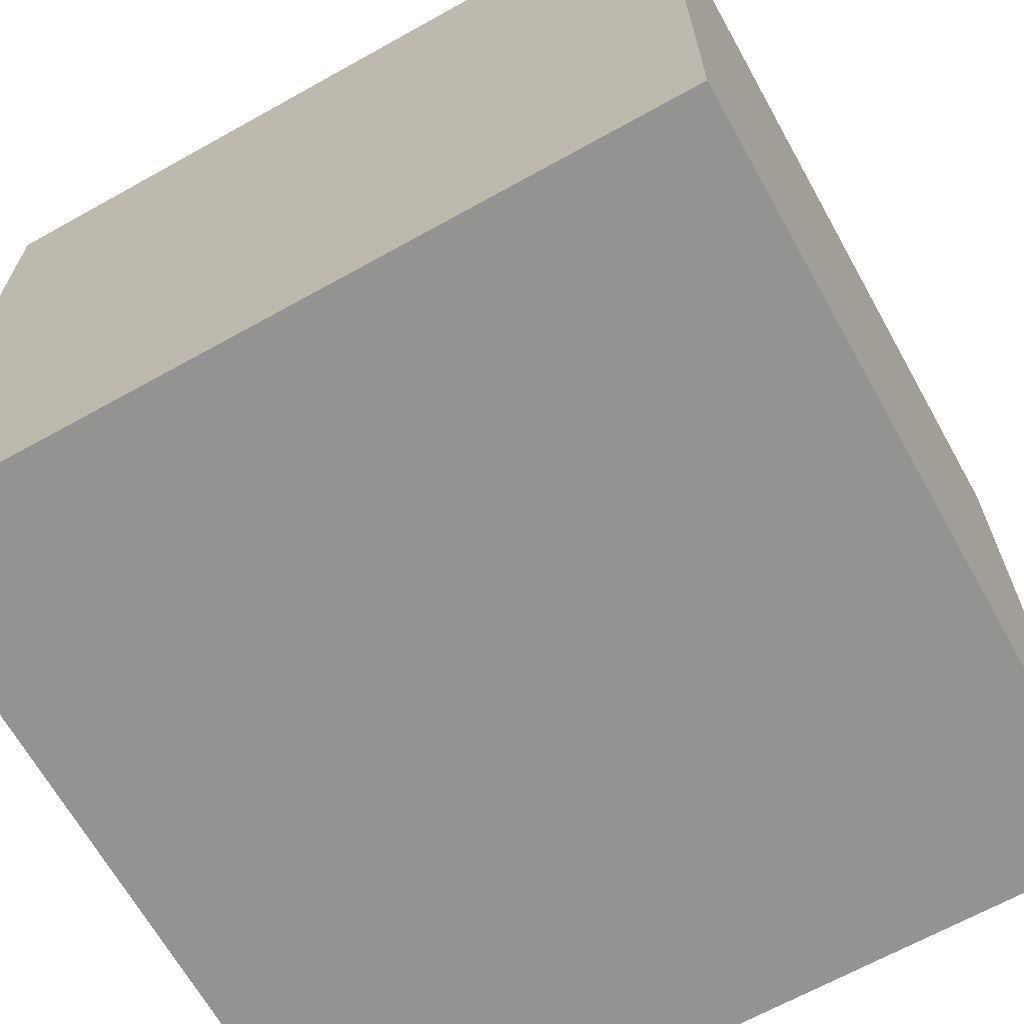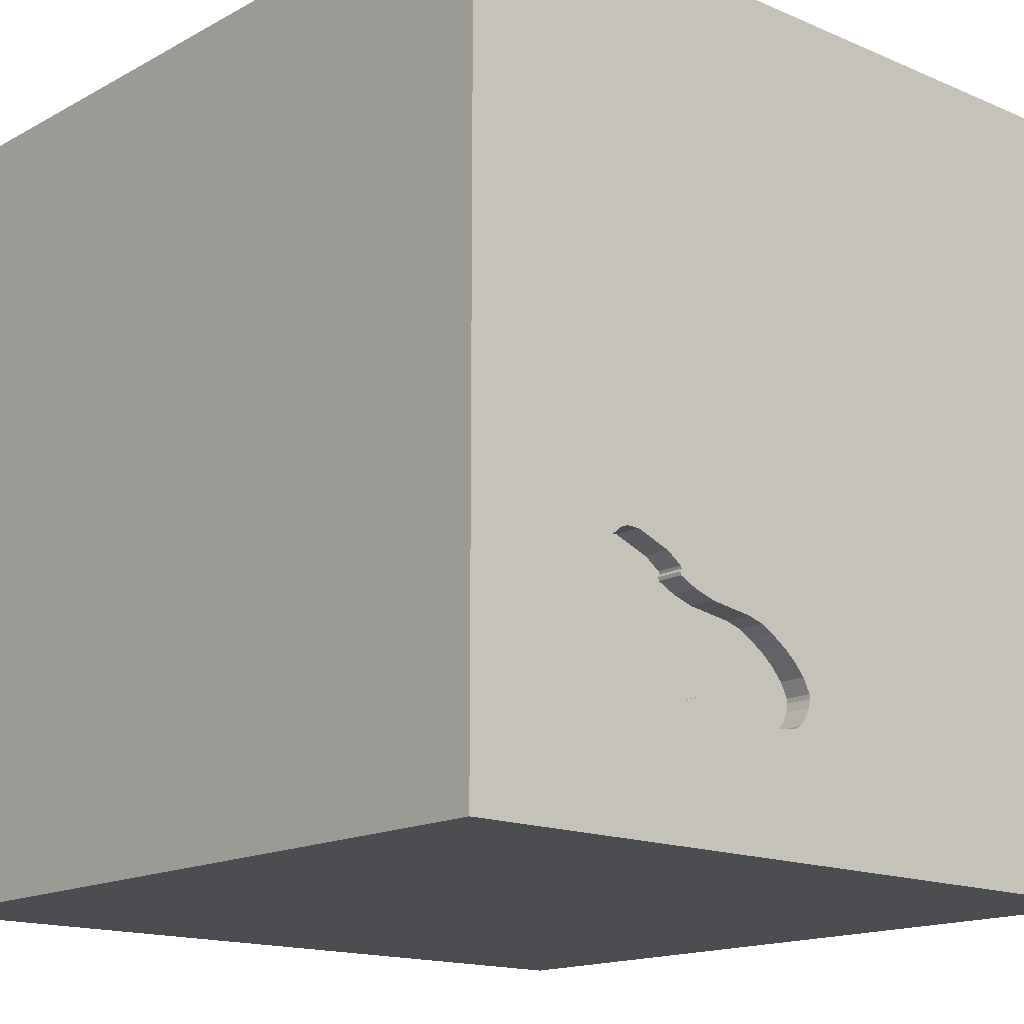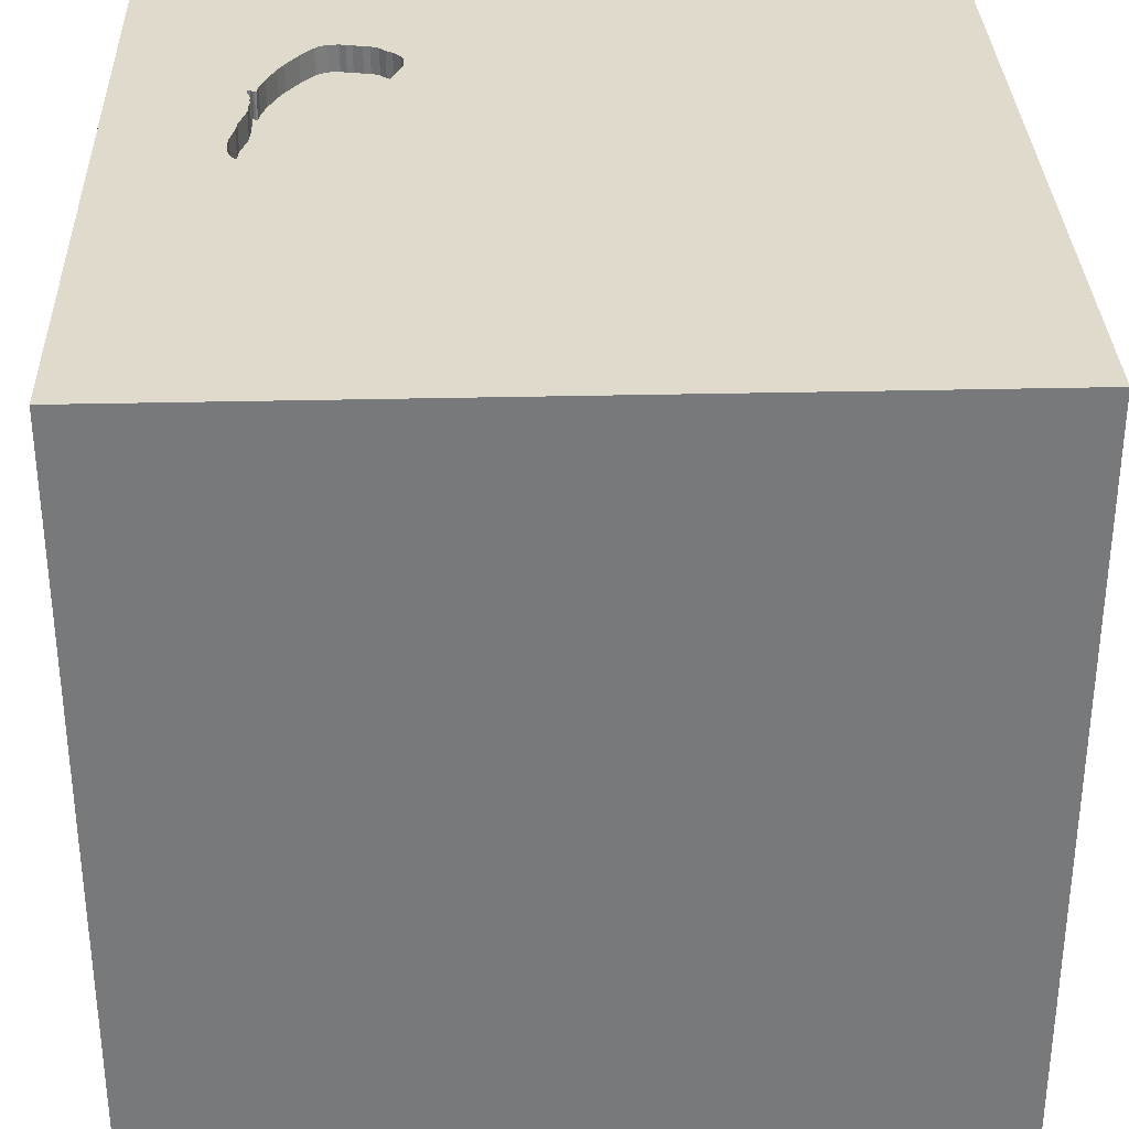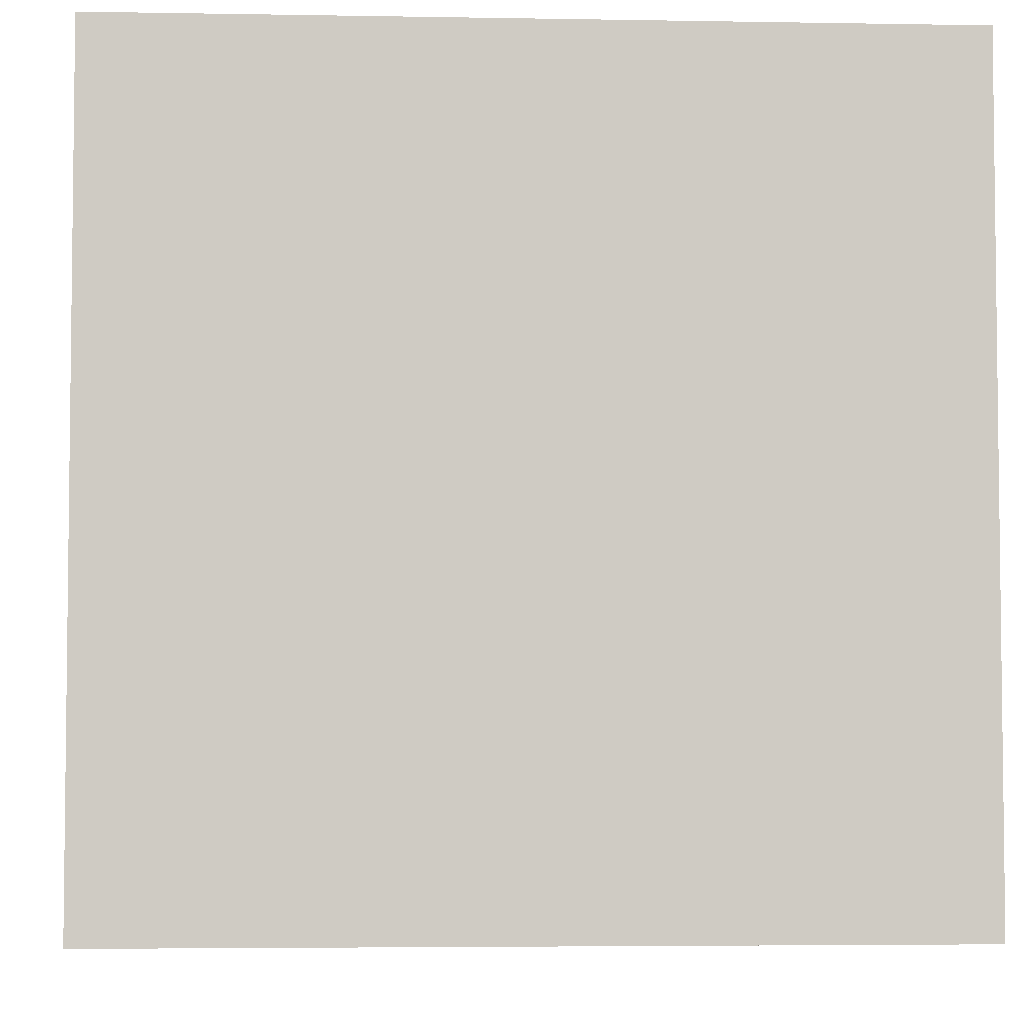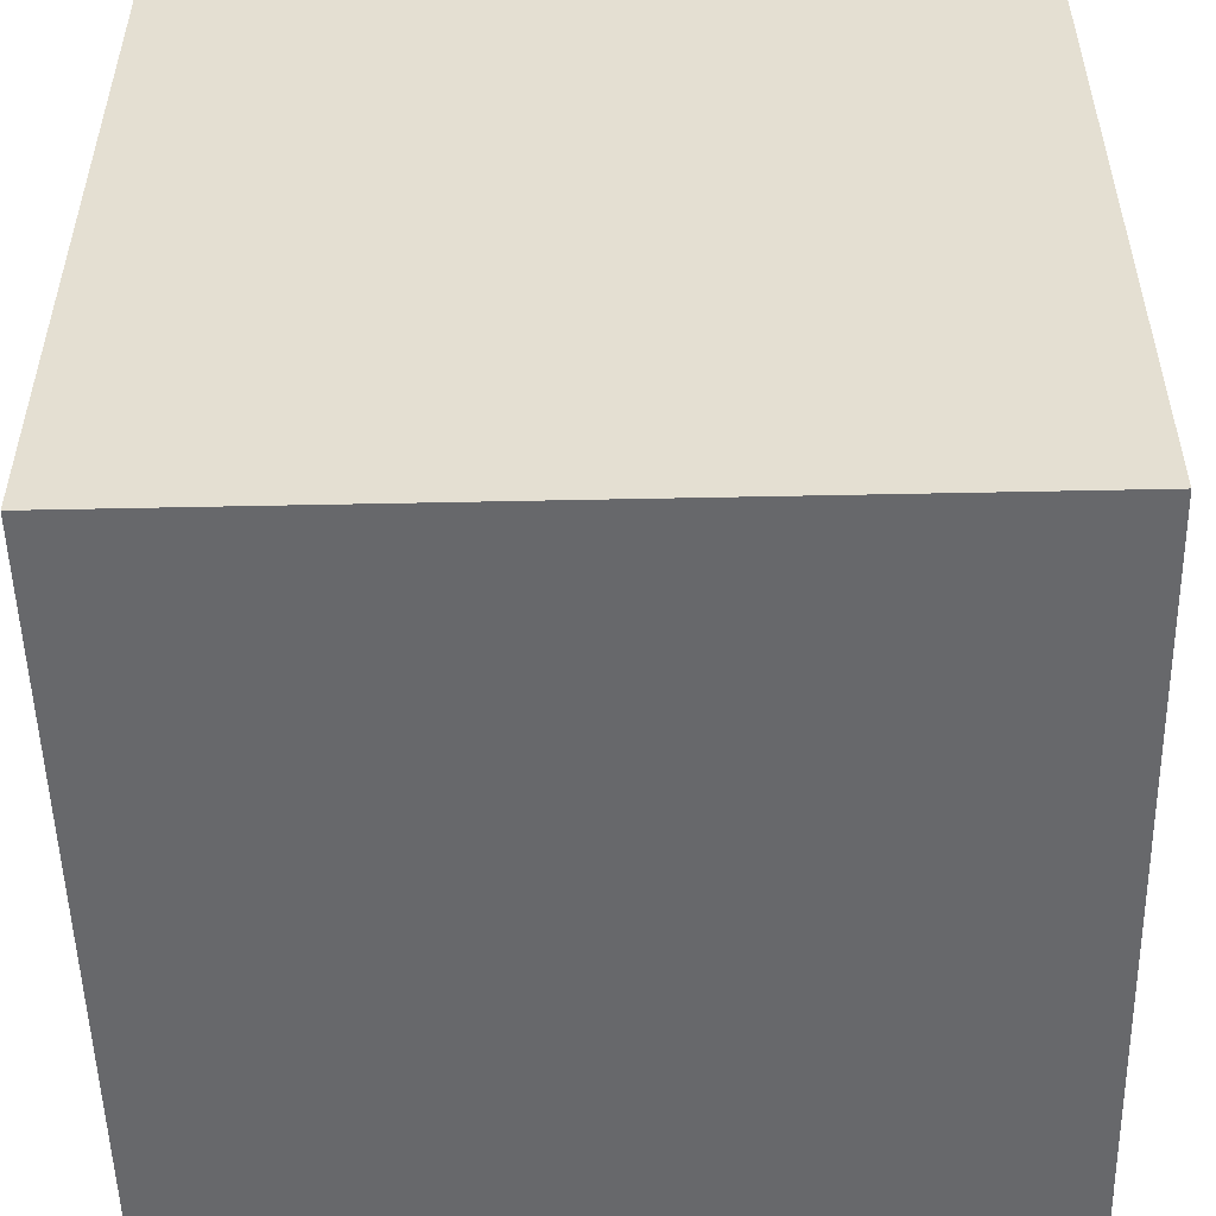
<metadata>
{"format":"obj","ext":"obj","renderer":"f3d","projection":"perspective","resolution":1024,"background":"white","views":[{"elev":-66.6,"azim":-60.8,"up":"+Z"},{"elev":-15.7,"azim":138.3,"up":"+Z"},{"elev":32.5,"azim":-91.9,"up":"+Y"},{"elev":-4.4,"azim":-93.3,"up":"+Z"},{"elev":-52.4,"azim":1.3,"up":"+Z"}]}
</metadata>
<code>
o shoe_120
v 0.4371 1.5 -1.024
v 0.4371 1.4 -1.024
v 0.9652 1.5 -0.8264
v 0.9652 1.4 -0.8264
v 0.08073 1.5 -1.053
v 0.08073 1.4 -1.053
v 0.1412 1.5 -0.8063
v 0.1412 1.4 -0.8063
v 0.8049 1.5 -0.5177
v 0.8049 1.4 -0.5177
v 0.9913 1.5 -0.7849
v 0.1069 1.5 -1.066
v 0.5997 1.5 -1.016
v 0.03751 1.5 -0.9878
v 0.03751 1.4 -0.9878
v -1.081 0.6315 -1.5
v -1.016 0.1432 1.5
v -1.042 -0.2083 -1.5
v -0.8854 1.25 -1.5
v -1.042 -1.5 1.211
v -1.042 -1.5 -1.25
v -1.068 -1.5 -0.3906
v -1.042 -1.5 0.7292
v -0.625 1.302 1.5
v -1.12 1.5 -0.638
v -1.042 1.5 0.3841
v -0.651 1.5 1.12
v -0.8333 1.5 -1.5
v -0.5469 1.5 -1.172
v -0.8333 1.5 1.5
v -1.003 -1.081 -1.5
v -1.029 -1.224 1.5
v -0.8594 0.8854 1.5
v 0.9022 1.5 -0.8742
v 0.6981 1.5 -0.9787
v 0.6981 1.4 -0.9787
v 0.1069 1.4 -1.066
v 0.6236 1.5 -0.6266
v 0.6236 1.4 -0.6266
v 0.4746 1.5 -0.6969
v 0.4746 1.4 -0.6969
v 0.9343 1.5 -0.8499
v 0.1693 0.332 -1.5
v 0.1953 0.4948 1.5
v 0.1042 -0.2344 1.5
v 0.7357 1.156 -1.5
v 0.2214 1.172 1.5
v 0.3646 -0.4948 -1.5
v 0.4297 -0.4883 1.5
v 0.651 -1.5 -0.6771
v 0.2083 -1.5 0.5469
v 0.4818 -1.5 -0.1823
v 0.3646 -1.5 1.263
v 0.1042 -1.5 -1.5
v 0.2083 -1.5 -1.25
v -0.1302 -1.5 1.5
v 0.4948 1.5 0.2083
v 0.1432 1.5 0.9635
v 0.1302 1.5 -1.5
v 0.1562 1.5 -1.302
v 0.4688 1.5 -0.3906
v 0.3104 1.5 -0.7204
v 0.1562 1.5 1.5
v 0.3398 1.5 -1.05
v 0.1562 -1.296 -1.5
v 0.05945 1.5 -0.8875
v 0.5206 1.5 -1.021
v -0.306 -0.7161 -1.5
v 0.2214 -1.172 1.5
v -0.2083 1.198 -1.5
v -0.07812 -1.5 -0.625
v 0 -1.5 0.05208
v -0.2604 -1.5 1.12
v -0.2083 1.5 0.4167
v -0.306 1.5 -0.4688
v 0.1733 1.5 -1.075
v 0.6346 1.5 -0.9978
v 0.6346 1.4 -0.9978
v 0.8014 1.5 -0.934
v 0.9911 1.5 -0.7295
v 0.6104 1.5 -1.031
v 0.6104 1.4 -1.031
v 0.6768 1.5 -0.5669
v 1.068 0.4557 -1.5
v 1.035 0.4427 1.5
v 1.224 -0.1562 1.5
v 1.042 -0.3385 -1.5
v 1.198 -0.625 1.5
v 1.224 -1.5 -0.625
v 1.042 -1.5 0.4167
v 1.094 -1.5 -0.02604
v 1.5 -1.5 -1.5
v 1.042 -1.5 -1.25
v 1.198 1.5 0.2344
v 1.055 1.5 1.081
v 1.237 1.5 -0.5729
v 1.5 1.5 -1.5
v 1.5 1.5 1.5
v 1.5 -1.5 1.5
v 0.05296 1.5 -1.021
v 0.05296 1.4 -1.021
v 0.9022 1.4 -0.8742
v 0.6169 1.5 -0.6161
v 0.611 1.5 -1.025
v 0.5999 1.5 -1.003
v 0.5999 1.4 -1.003
v 0.8853 1.5 -0.5289
v 0.8853 1.4 -0.5289
v 0.2266 1.5 -1.07
v 0.2266 1.4 -1.07
v 0.973 1.5 -0.6344
v 0.2808 1.5 -0.7291
v 0.1733 1.4 -1.075
v 0.9168 1.5 -0.5562
v 0.9749 1.5 -0.6599
v 0.03229 1.5 -0.9399
v 0.03229 1.4 -0.9399
v 0.5036 1.5 -1.019
v 0.5036 1.4 -1.019
v -0.5208 -1.5 -1.042
v -0.5469 -1.5 0.4427
v -0.4557 -1.5 -0.2083
v -0.4557 0.651 1.5
v -0.4427 -0.4688 1.5
v -1.5 -0.9375 0.4167
v -1.5 -0.5859 -0.1823
v -1.5 -0.7292 1.276
v -1.5 -0.8854 -1.198
v -1.5 0.4297 0.4883
v -1.5 0.4167 1.25
v -1.5 0.2083 -0.4557
v -1.5 -0.1562 -1.5
v -1.5 0.6771 -1.224
v -1.5 -0.1042 1.5
v -1.5 0.02604 -1.094
v -1.5 -0 0.4687
v -1.5 0 0
v -1.5 0.05208 1.029
v -1.5 1.224 0.1562
v -1.5 1.25 -0.4687
v -1.5 1.198 0.625
v -1.5 -0.5208 0.651
v -1.5 -1.5 -0.8333
v -1.5 -1.5 0.1302
v -1.5 -1.5 1.5
v -1.5 -1.5 -1.5
v -1.5 0.7292 0.1562
v -1.5 0.8333 -1.5
v -1.5 1.5 1.5
v -1.5 1.5 -1.5
v -1.5 1.5 -0.1302
v -1.5 1.5 0.8333
v -1.5 -1.12 -0.7292
v -1.5 -1.25 -0
v -1.5 -1.224 0.6771
v -1.5 -0.4167 -1.042
v -1.5 0.8594 1.198
v -1.5 0.8333 -0.4687
v 0.03069 1.5 -0.9563
v 0.9168 1.4 -0.5562
v 0.2942 1.5 -1.055
v 0.03069 1.4 -0.9563
v 0.9505 -1.003 -1.5
v 0.7292 -0.1562 1.5
v 0.8333 -1.5 1.5
v 0.9375 1.5 -1.159
v 0.5519 1.5 -0.6725
v 0.6771 0.9115 1.5
v 0.05945 1.4 -0.8875
v 0.9913 1.4 -0.7849
v 0.8236 1.5 -0.9227
v 0.8236 1.4 -0.9227
v 0.8546 1.5 -0.5171
v 0.9342 1.4 -0.5811
v 0.6202 1.5 -0.6384
v 0.7443 1.5 -0.9595
v 0.2942 1.4 -1.055
v 1.5 -0.9505 -0.5501
v 1.5 -1.12 0.3906
v 1.5 -0.3743 1.009
v 1.5 -1.042 -1.224
v 1.5 0.6283 0.2214
v 1.5 -0.1693 0.1042
v 1.5 0.4427 1.211
v 1.5 0.1888 -0.5208
v 1.5 -0.1302 -1.5
v 1.5 -0.09115 -1.178
v 1.5 -0.1302 1.5
v 1.5 1.25 0.4167
v 1.5 1.13 -0.7389
v 1.5 1.198 1.081
v 1.5 -1.5 -0.1042
v 1.5 0.8333 -1.5
v 1.5 0.8333 1.5
v 1.5 1.5 -0.1302
v 1.5 1.5 0.8333
v 0.4069 1.5 -1.032
v 0.9763 1.5 -0.8143
v -1.302 -0.7552 1.5
v -1.133 -0.3646 1.5
v -1.198 -1.5 -0.8333
v -1.146 -1.5 0.1823
v -1.172 0.5729 1.5
v 0.9342 1.5 -0.5811
v 0.9763 1.4 -0.8143
v 0.5971 1.5 -1.01
v 0.5971 1.4 -1.01
v 0.9585 1.5 -0.6033
v 0.9585 1.4 -0.6033
v 0.9956 1.5 -0.7413
v 0.9956 1.4 -0.7413
v 0.6768 1.4 -0.5669
v -0.3646 -1.198 1.5
v -0.3646 -0 1.5
v 0.5997 1.4 -1.016
v 1.12 -1.5 0.8464
v 1.042 1.198 1.5
v 0.8594 -1.198 1.5
v 0.8546 1.4 -0.5171
v 0.9749 1.4 -0.6599
v 0.6169 1.4 -0.6161
v 0.3104 1.4 -0.7204
v 0.0341 1.5 -0.972
v 0.6211 1.5 -0.6066
v 0.6211 1.4 -0.6066
v 0.9708 1.5 -0.8203
v 0.3398 1.4 -1.05
v 0.2514 1.5 -0.7378
v 0.2514 1.4 -0.7378
v 0.6202 1.4 -0.6384
v 0.1016 1.5 -0.8399
v 0.1016 1.4 -0.8399
v 0.611 1.4 -1.025
v 0.9858 1.5 -0.6952
v 0.9858 1.4 -0.6952
v 0.2264 1.5 -0.7513
v 0.7819 1.5 -0.9439
v 0.7819 1.4 -0.9439
v 0.6021 1.5 -1.036
v 0.6021 1.4 -1.036
v 0.973 1.4 -0.6344
v 0.2014 1.5 -0.7648
v 0.2014 1.4 -0.7648
v 0.5455 1.5 -1.019
v 0.5455 1.4 -1.019
v 0.5363 1.5 -1.022
v 0.5363 1.4 -1.022
v 0.9868 1.5 -0.7184
v 0.9868 1.4 -0.7184
v 0.5519 1.4 -0.6725
v 0.479 1.5 -1.023
v 0.479 1.4 -1.023
f 127 155 145
f 32 199 145
f 134 127 145
f 155 144 145
f 145 23 20
f 56 32 145
f 199 134 145
f 144 23 145
f 20 56 145
f 127 142 155
f 155 154 144
f 56 213 32
f 32 200 199
f 199 200 134
f 144 202 23
f 20 73 56
f 134 138 127
f 155 125 154
f 23 73 20
f 56 69 213
f 138 142 127
f 142 125 155
f 213 200 32
f 202 121 23
f 213 124 200
f 200 17 134
f 23 121 73
f 73 53 56
f 134 130 138
f 125 126 154
f 142 126 125
f 154 143 144
f 144 22 202
f 165 69 56
f 69 124 213
f 124 17 200
f 138 136 142
f 154 153 143
f 143 22 144
f 53 165 56
f 69 45 124
f 17 203 134
f 149 130 134
f 202 122 121
f 121 51 73
f 203 149 134
f 149 157 130
f 22 122 202
f 165 218 69
f 124 214 17
f 143 201 22
f 130 129 138
f 138 129 136
f 142 137 126
f 51 53 73
f 69 49 45
f 157 129 130
f 136 137 142
f 126 153 154
f 121 72 51
f 53 99 165
f 218 49 69
f 45 214 124
f 122 72 121
f 165 99 218
f 214 123 17
f 17 123 203
f 203 33 149
f 153 146 143
f 143 21 201
f 53 216 99
f 123 33 203
f 146 21 143
f 51 216 53
f 129 137 136
f 128 146 153
f 201 120 22
f 157 141 129
f 137 131 126
f 126 156 153
f 120 122 22
f 218 88 49
f 214 44 123
f 156 128 153
f 122 71 72
f 72 52 51
f 51 90 216
f 45 44 214
f 129 147 137
f 21 120 201
f 49 164 45
f 33 24 149
f 149 141 157
f 141 147 129
f 131 156 126
f 120 71 122
f 99 88 218
f 88 164 49
f 24 30 149
f 27 149 30
f 26 152 149
f 71 52 72
f 52 90 51
f 123 24 33
f 27 26 149
f 152 141 149
f 147 131 137
f 164 44 45
f 141 139 147
f 131 135 156
f 128 132 146
f 88 86 164
f 44 47 123
f 156 132 128
f 31 146 132
f 52 91 90
f 47 24 123
f 147 158 131
f 18 31 132
f 18 68 31
f 146 120 21
f 90 99 216
f 180 99 179
f 99 188 88
f 164 85 44
f 152 139 141
f 139 158 147
f 146 54 120
f 120 55 71
f 71 50 52
f 90 192 99
f 180 188 99
f 188 86 88
f 86 85 164
f 74 26 27
f 152 151 139
f 31 54 146
f 179 99 192
f 24 63 30
f 26 151 152
f 158 133 131
f 133 135 131
f 135 132 156
f 65 31 68
f 65 54 31
f 85 168 44
f 168 47 44
f 47 63 24
f 27 30 63
f 75 26 74
f 139 140 158
f 43 68 18
f 54 55 120
f 55 50 71
f 50 91 52
f 91 192 90
f 58 27 63
f 183 180 179
f 74 27 58
f 50 89 91
f 151 140 139
f 133 132 135
f 188 85 86
f 25 151 26
f 158 150 133
f 16 18 132
f 89 192 91
f 182 180 183
f 184 188 180
f 85 217 168
f 57 74 58
f 57 75 74
f 75 25 26
f 140 150 158
f 43 18 16
f 55 93 50
f 178 179 192
f 178 183 179
f 182 184 180
f 61 75 57
f 133 148 132
f 43 48 68
f 48 65 68
f 93 89 50
f 185 183 178
f 188 194 85
f 168 217 47
f 95 58 63
f 16 132 148
f 163 65 48
f 185 182 183
f 184 194 188
f 217 63 47
f 167 40 61
f 75 61 62
f 151 150 140
f 46 84 43
f 54 93 55
f 190 182 185
f 95 57 58
f 173 61 57
f 61 40 62
f 61 103 38
f 61 38 175
f 61 175 167
f 75 62 112
f 25 150 151
f 87 48 43
f 87 163 48
f 54 92 93
f 89 92 192
f 194 217 85
f 94 57 95
f 9 61 173
f 61 9 83
f 224 103 61
f 61 83 224
f 75 112 228
f 242 7 75
f 75 228 236
f 75 236 242
f 75 231 66
f 29 25 75
f 70 43 16
f 84 87 43
f 65 92 54
f 178 192 92
f 191 184 182
f 191 194 184
f 217 98 63
f 7 231 75
f 66 116 29
f 29 75 66
f 150 148 133
f 46 43 70
f 163 92 65
f 181 178 92
f 187 185 178
f 95 63 98
f 173 57 94
f 107 173 96
f 96 204 114
f 96 114 107
f 29 116 159
f 5 12 60
f 5 60 29
f 100 5 29
f 159 223 14
f 29 159 14
f 29 14 100
f 150 16 148
f 93 92 89
f 190 185 187
f 189 191 182
f 96 173 94
f 96 80 248
f 208 204 96
f 111 208 96
f 96 248 234
f 234 115 111
f 96 234 111
f 109 64 60
f 60 12 76
f 60 76 109
f 19 16 150
f 70 16 19
f 190 189 182
f 194 98 217
f 96 166 11
f 210 80 96
f 11 210 96
f 109 161 64
f 187 178 181
f 166 42 3
f 198 11 166
f 166 3 226
f 166 226 198
f 197 67 64
f 166 60 64
f 29 150 25
f 191 98 194
f 166 34 42
f 197 1 251
f 251 118 67
f 197 251 67
f 166 64 67
f 59 60 166
f 59 29 60
f 28 150 29
f 28 19 150
f 28 70 19
f 59 46 70
f 195 189 190
f 196 191 189
f 196 94 95
f 195 96 94
f 97 166 96
f 171 34 166
f 166 79 171
f 81 104 166
f 246 244 239
f 239 81 166
f 166 67 246
f 166 246 239
f 97 59 166
f 59 28 29
f 59 70 28
f 97 46 59
f 193 84 46
f 186 87 84
f 92 163 87
f 186 187 181
f 193 190 187
f 97 195 190
f 195 196 189
f 196 98 191
f 196 95 98
f 195 94 196
f 97 96 195
f 237 79 166
f 176 237 166
f 176 166 104
f 35 176 104
f 206 105 77
f 77 35 104
f 206 77 104
f 104 13 206
f 97 193 46
f 193 186 84
f 186 92 87
f 186 181 92
f 193 187 186
f 97 190 193
f 41 252 2
f 41 119 252
f 2 222 41
f 251 1 2
f 2 252 251
f 119 41 245
f 252 119 251
f 222 2 227
f 62 40 41
f 41 222 62
f 2 1 197
f 197 64 2
f 119 245 247
f 245 41 106
f 118 251 119
f 227 229 222
f 227 2 64
f 40 167 41
f 67 118 119
f 119 247 67
f 247 245 246
f 245 106 207
f 106 41 250
f 227 243 229
f 222 229 112
f 112 62 222
f 250 41 167
f 247 246 67
f 244 246 245
f 215 245 207
f 207 106 206
f 106 250 78
f 177 243 227
f 236 228 229
f 229 243 236
f 229 228 112
f 177 227 64
f 64 161 177
f 239 244 245
f 245 240 239
f 240 245 215
f 215 207 13
f 105 206 106
f 206 13 207
f 77 105 106
f 106 78 77
f 36 78 250
f 8 243 177
f 242 236 243
f 167 175 230
f 230 250 167
f 215 233 240
f 13 104 215
f 35 77 78
f 78 36 35
f 250 230 36
f 7 242 243
f 243 8 7
f 177 110 8
f 110 177 161
f 161 109 110
f 81 239 240
f 240 82 81
f 233 215 104
f 82 240 233
f 36 230 238
f 110 232 8
f 175 38 39
f 39 230 175
f 104 81 82
f 82 233 104
f 36 238 176
f 176 35 36
f 172 238 230
f 8 232 7
f 232 110 113
f 109 76 113
f 113 110 109
f 39 212 230
f 238 237 176
f 238 172 79
f 79 237 238
f 172 230 102
f 231 7 232
f 232 113 169
f 225 212 39
f 212 220 230
f 221 39 38
f 38 103 221
f 171 79 172
f 172 102 171
f 102 230 220
f 66 231 232
f 232 169 66
f 37 169 113
f 76 12 37
f 37 113 76
f 212 225 83
f 221 225 39
f 174 220 212
f 103 224 221
f 34 171 102
f 102 220 249
f 169 37 101
f 224 83 225
f 225 221 224
f 220 174 209
f 212 10 174
f 42 34 102
f 102 4 42
f 249 4 102
f 235 249 220
f 169 117 66
f 15 169 101
f 101 37 6
f 12 5 6
f 6 37 12
f 10 212 83
f 83 9 10
f 220 209 241
f 204 208 209
f 209 174 204
f 174 10 160
f 4 3 42
f 170 4 249
f 234 248 249
f 249 235 234
f 115 234 235
f 235 220 115
f 116 66 117
f 169 15 117
f 15 101 14
f 101 6 100
f 5 100 6
f 220 241 115
f 241 209 111
f 208 111 209
f 114 204 174
f 174 160 114
f 160 10 219
f 226 3 4
f 4 205 226
f 170 205 4
f 170 249 211
f 249 248 80
f 159 116 117
f 117 162 159
f 15 162 117
f 100 14 101
f 14 223 15
f 9 173 219
f 219 10 9
f 111 115 241
f 108 160 219
f 198 226 205
f 205 170 198
f 170 211 11
f 80 210 211
f 211 249 80
f 223 159 162
f 162 15 223
f 160 108 114
f 173 107 108
f 108 219 173
f 11 198 170
f 210 11 211
f 107 114 108

</code>
